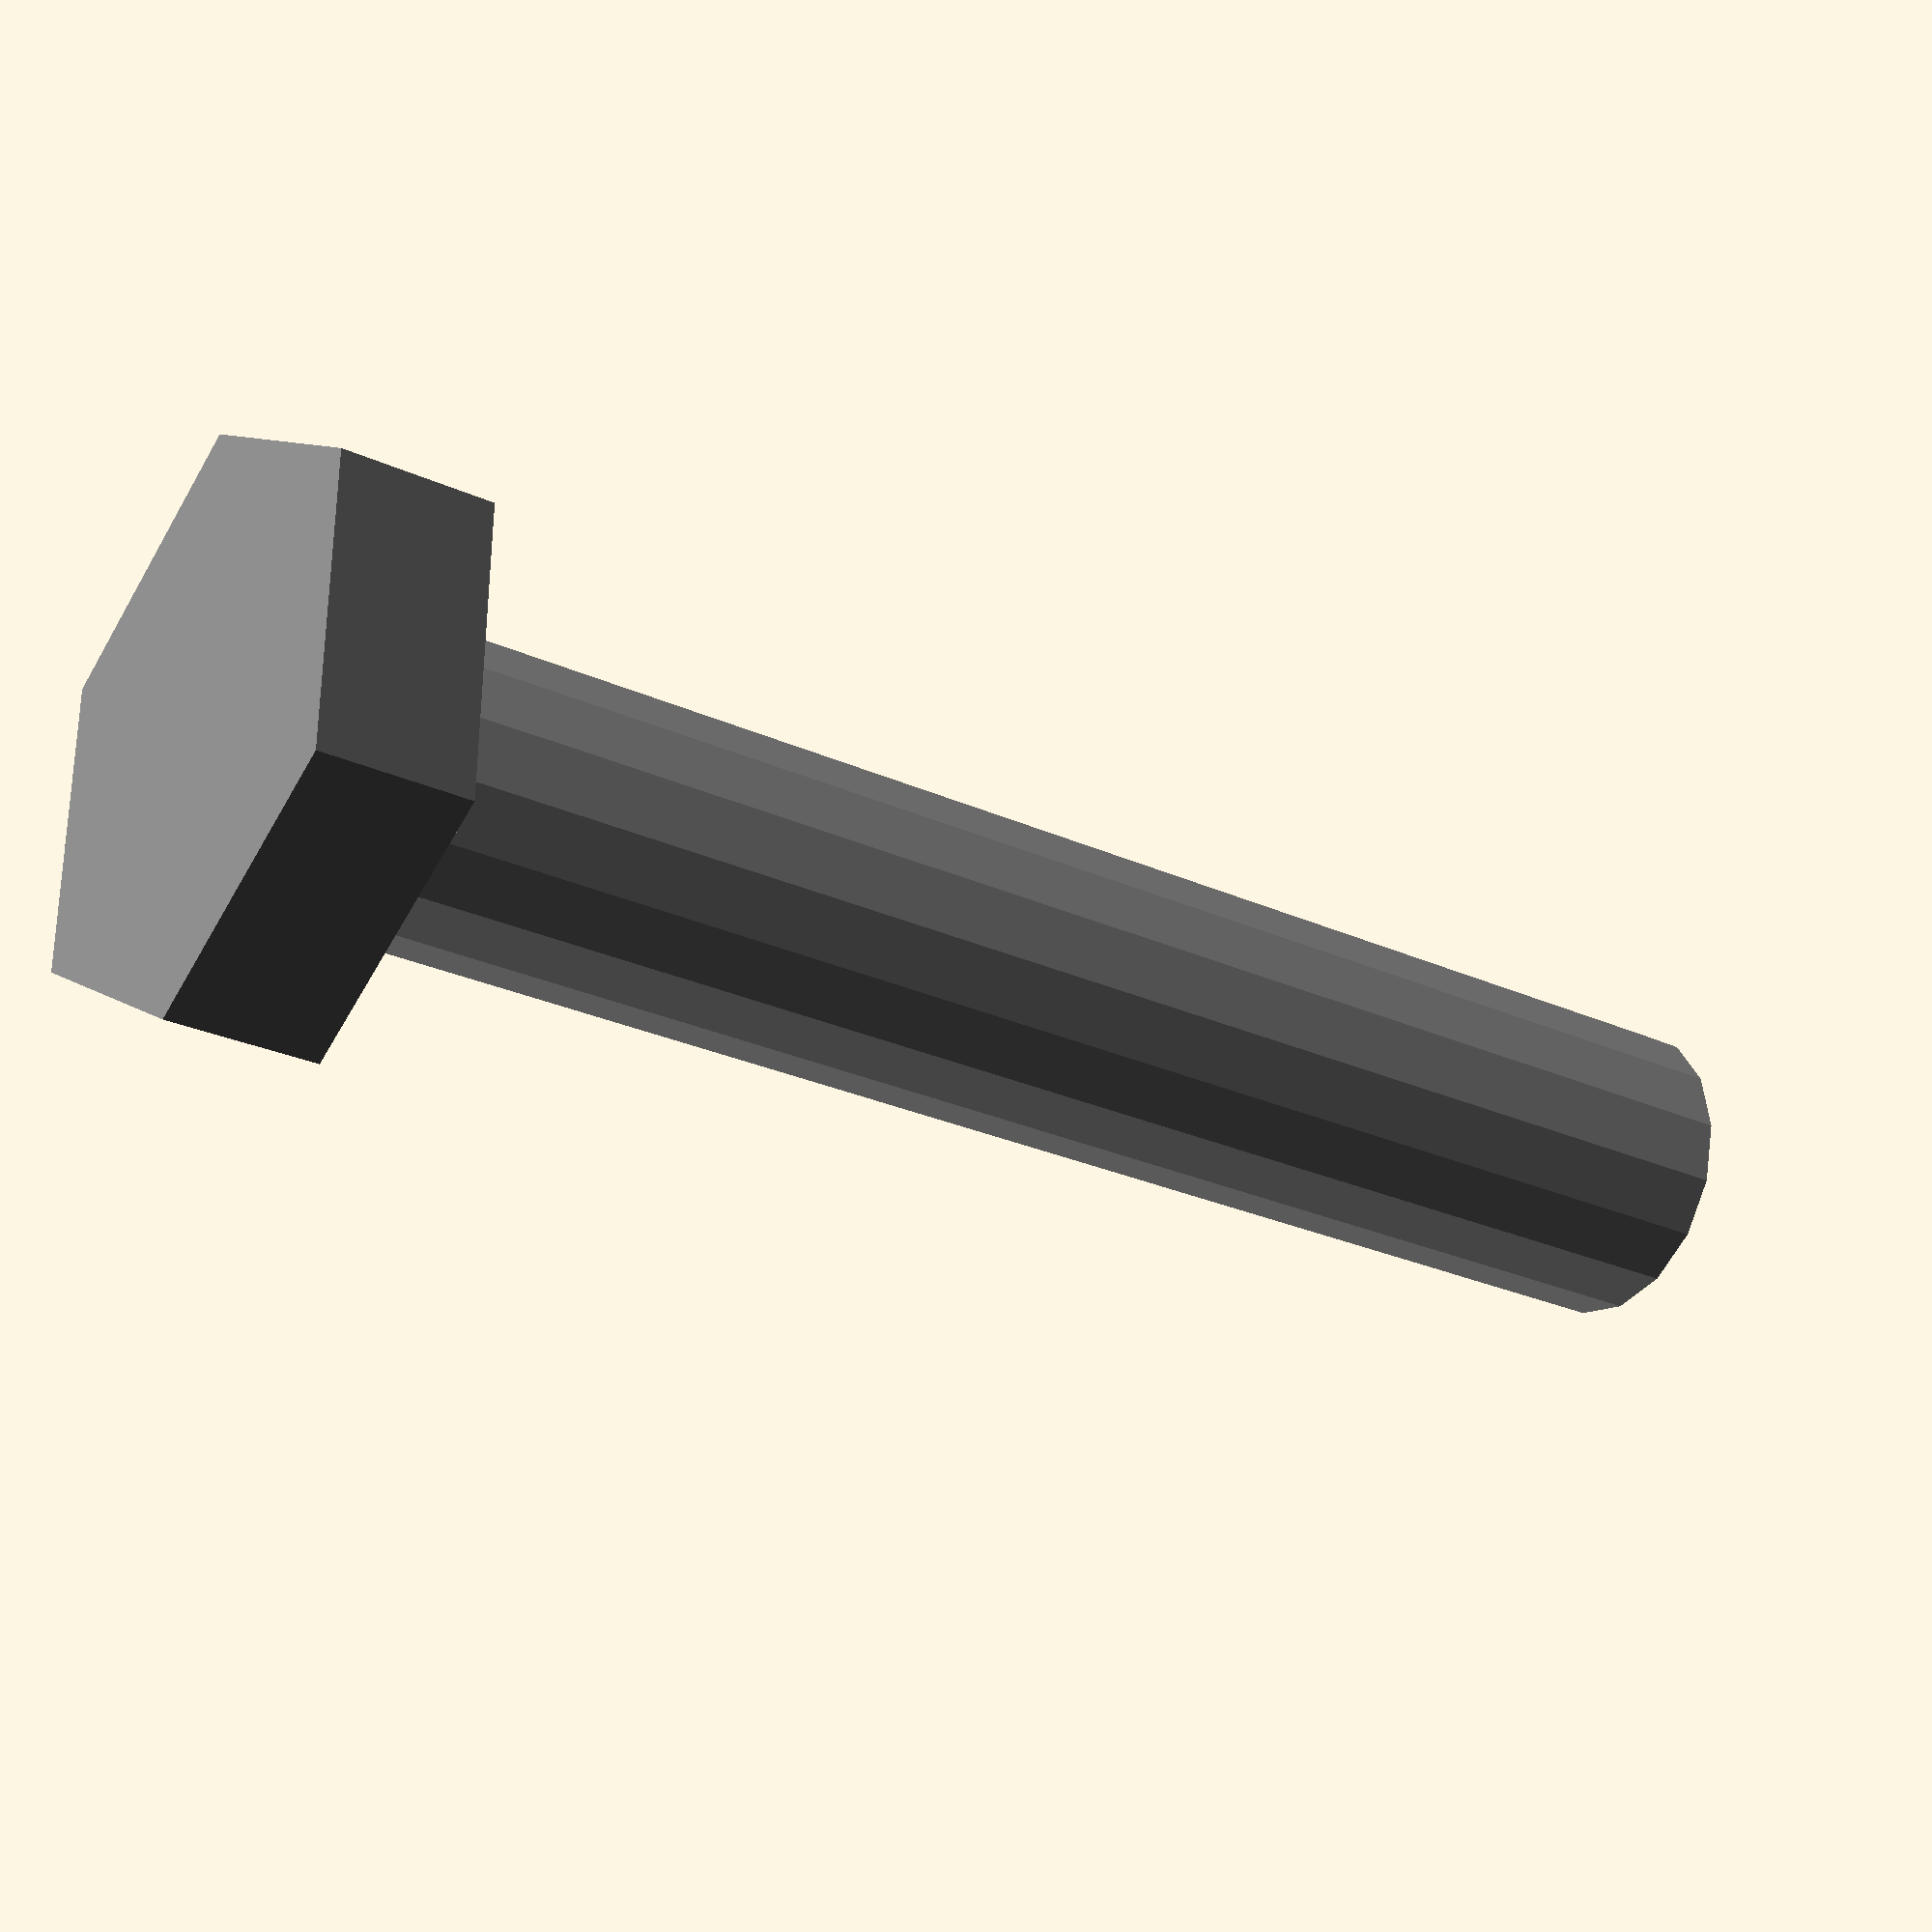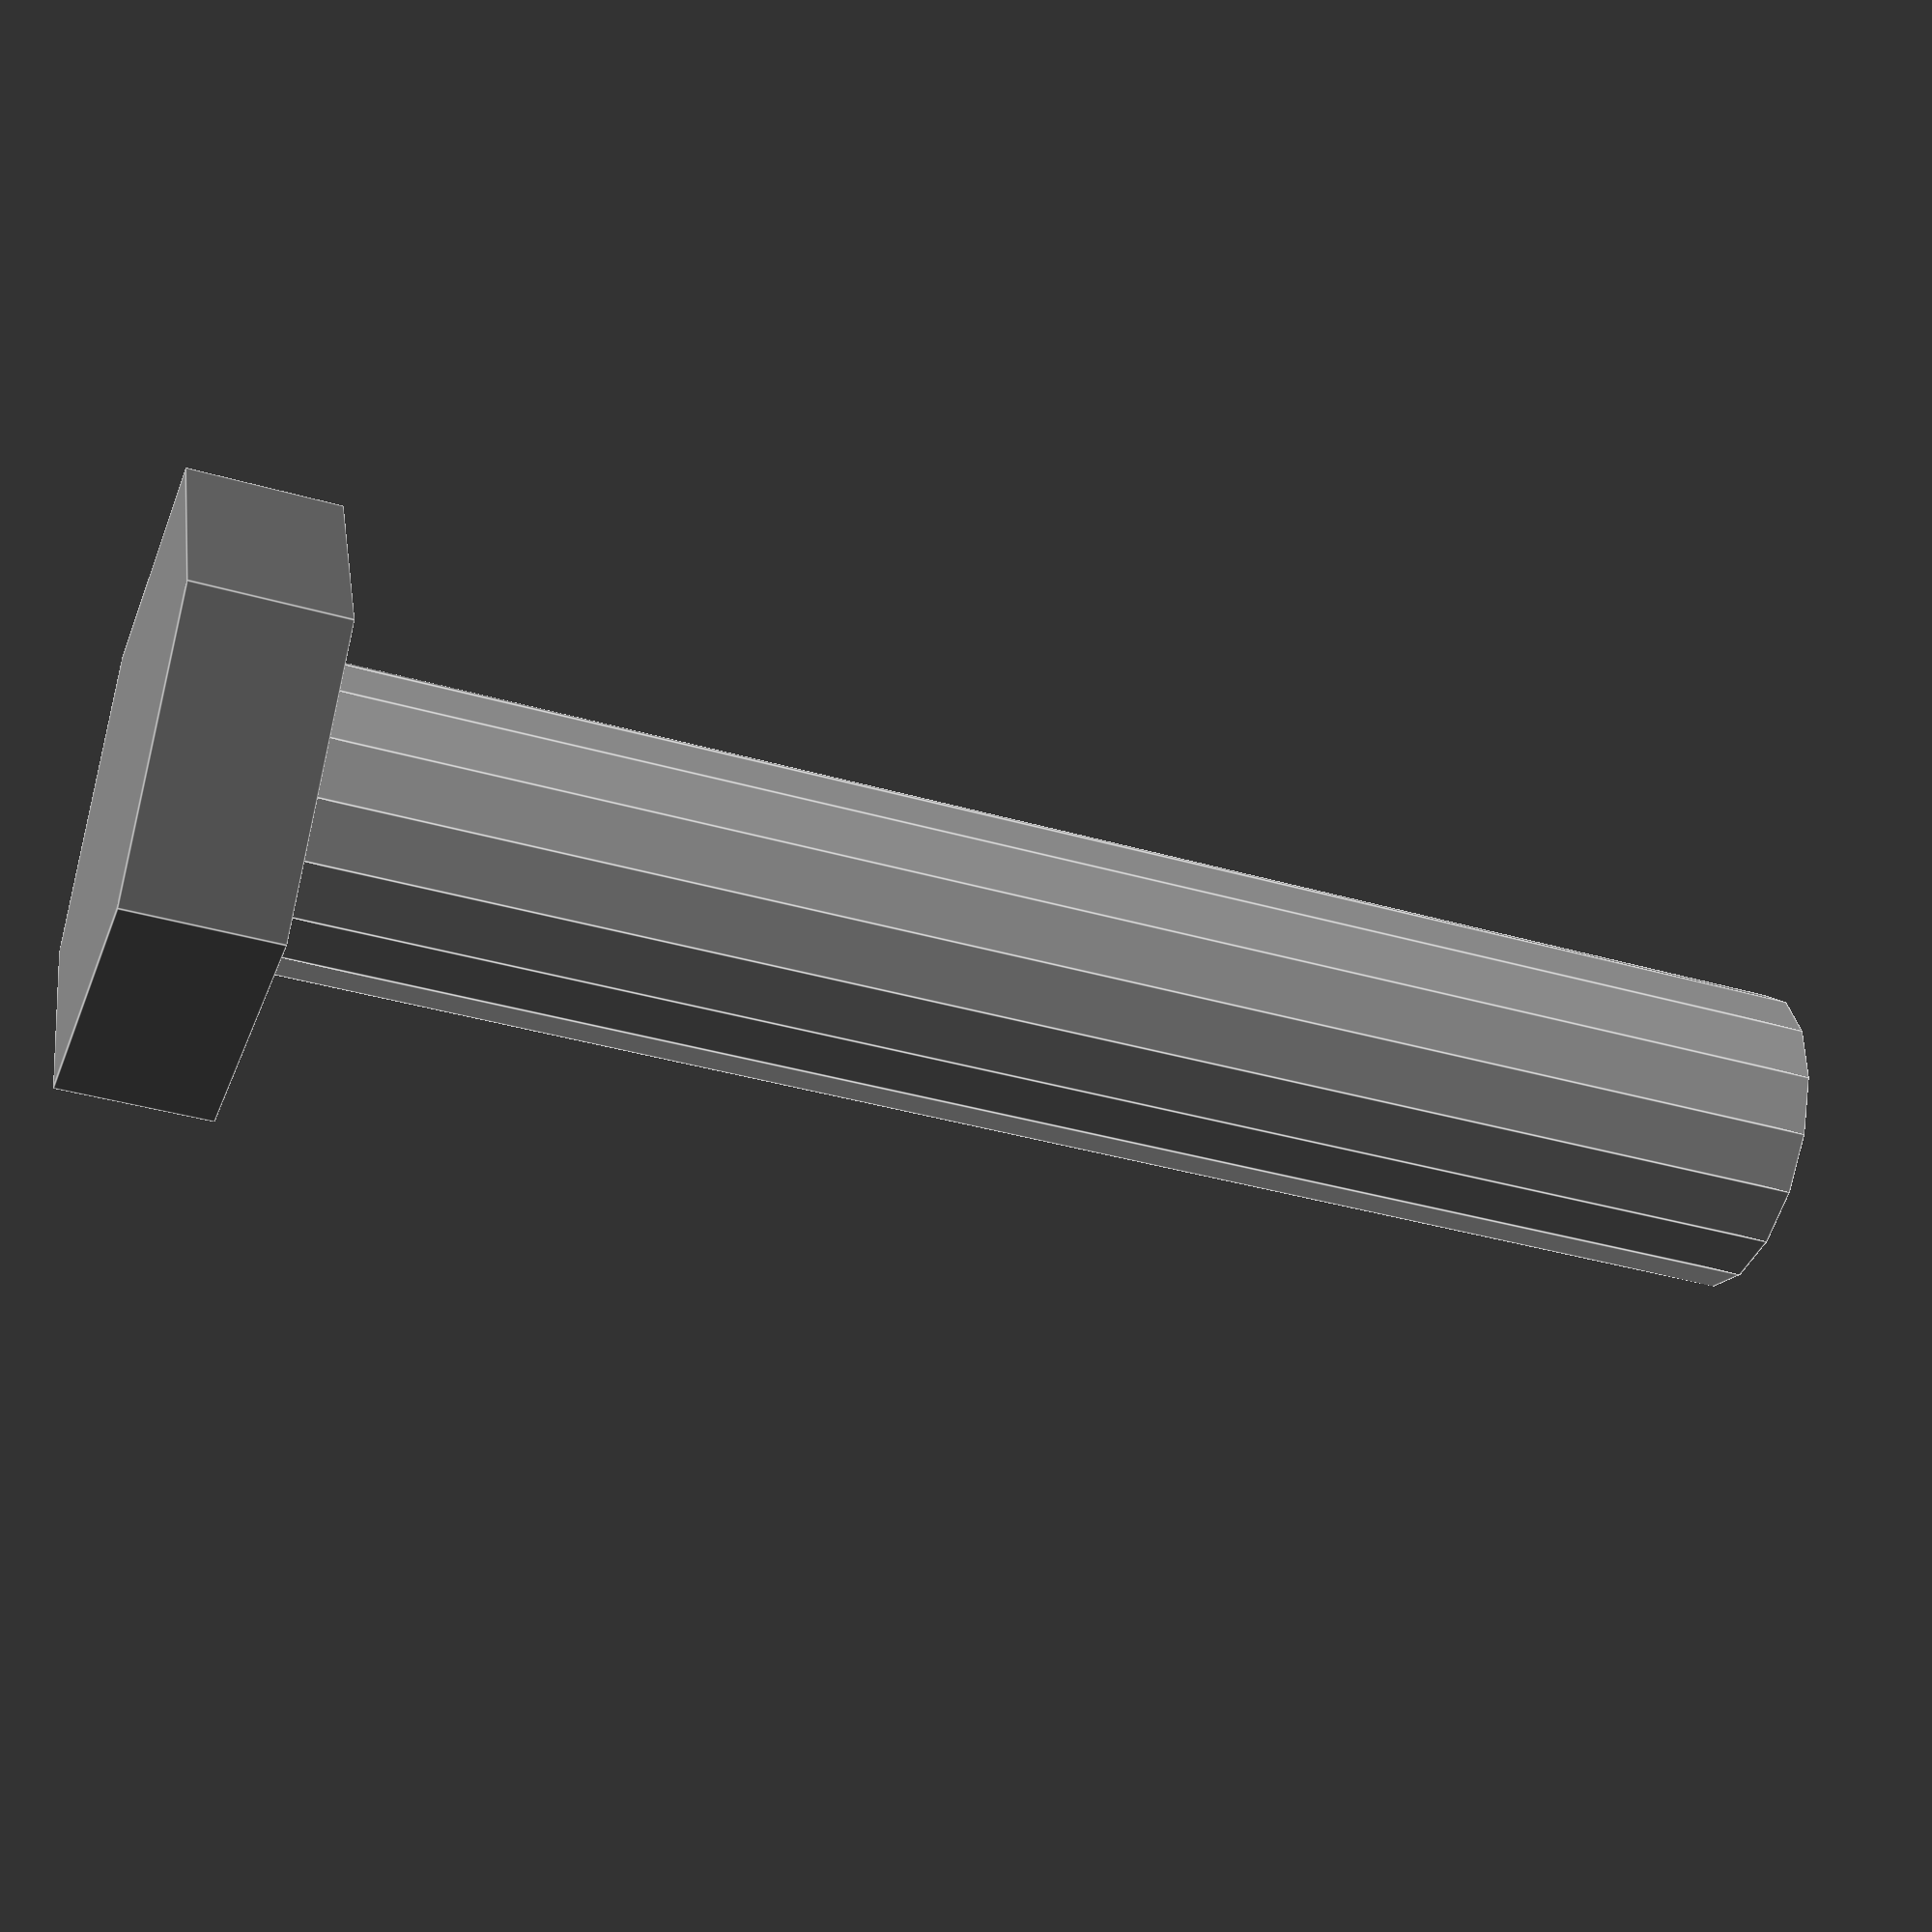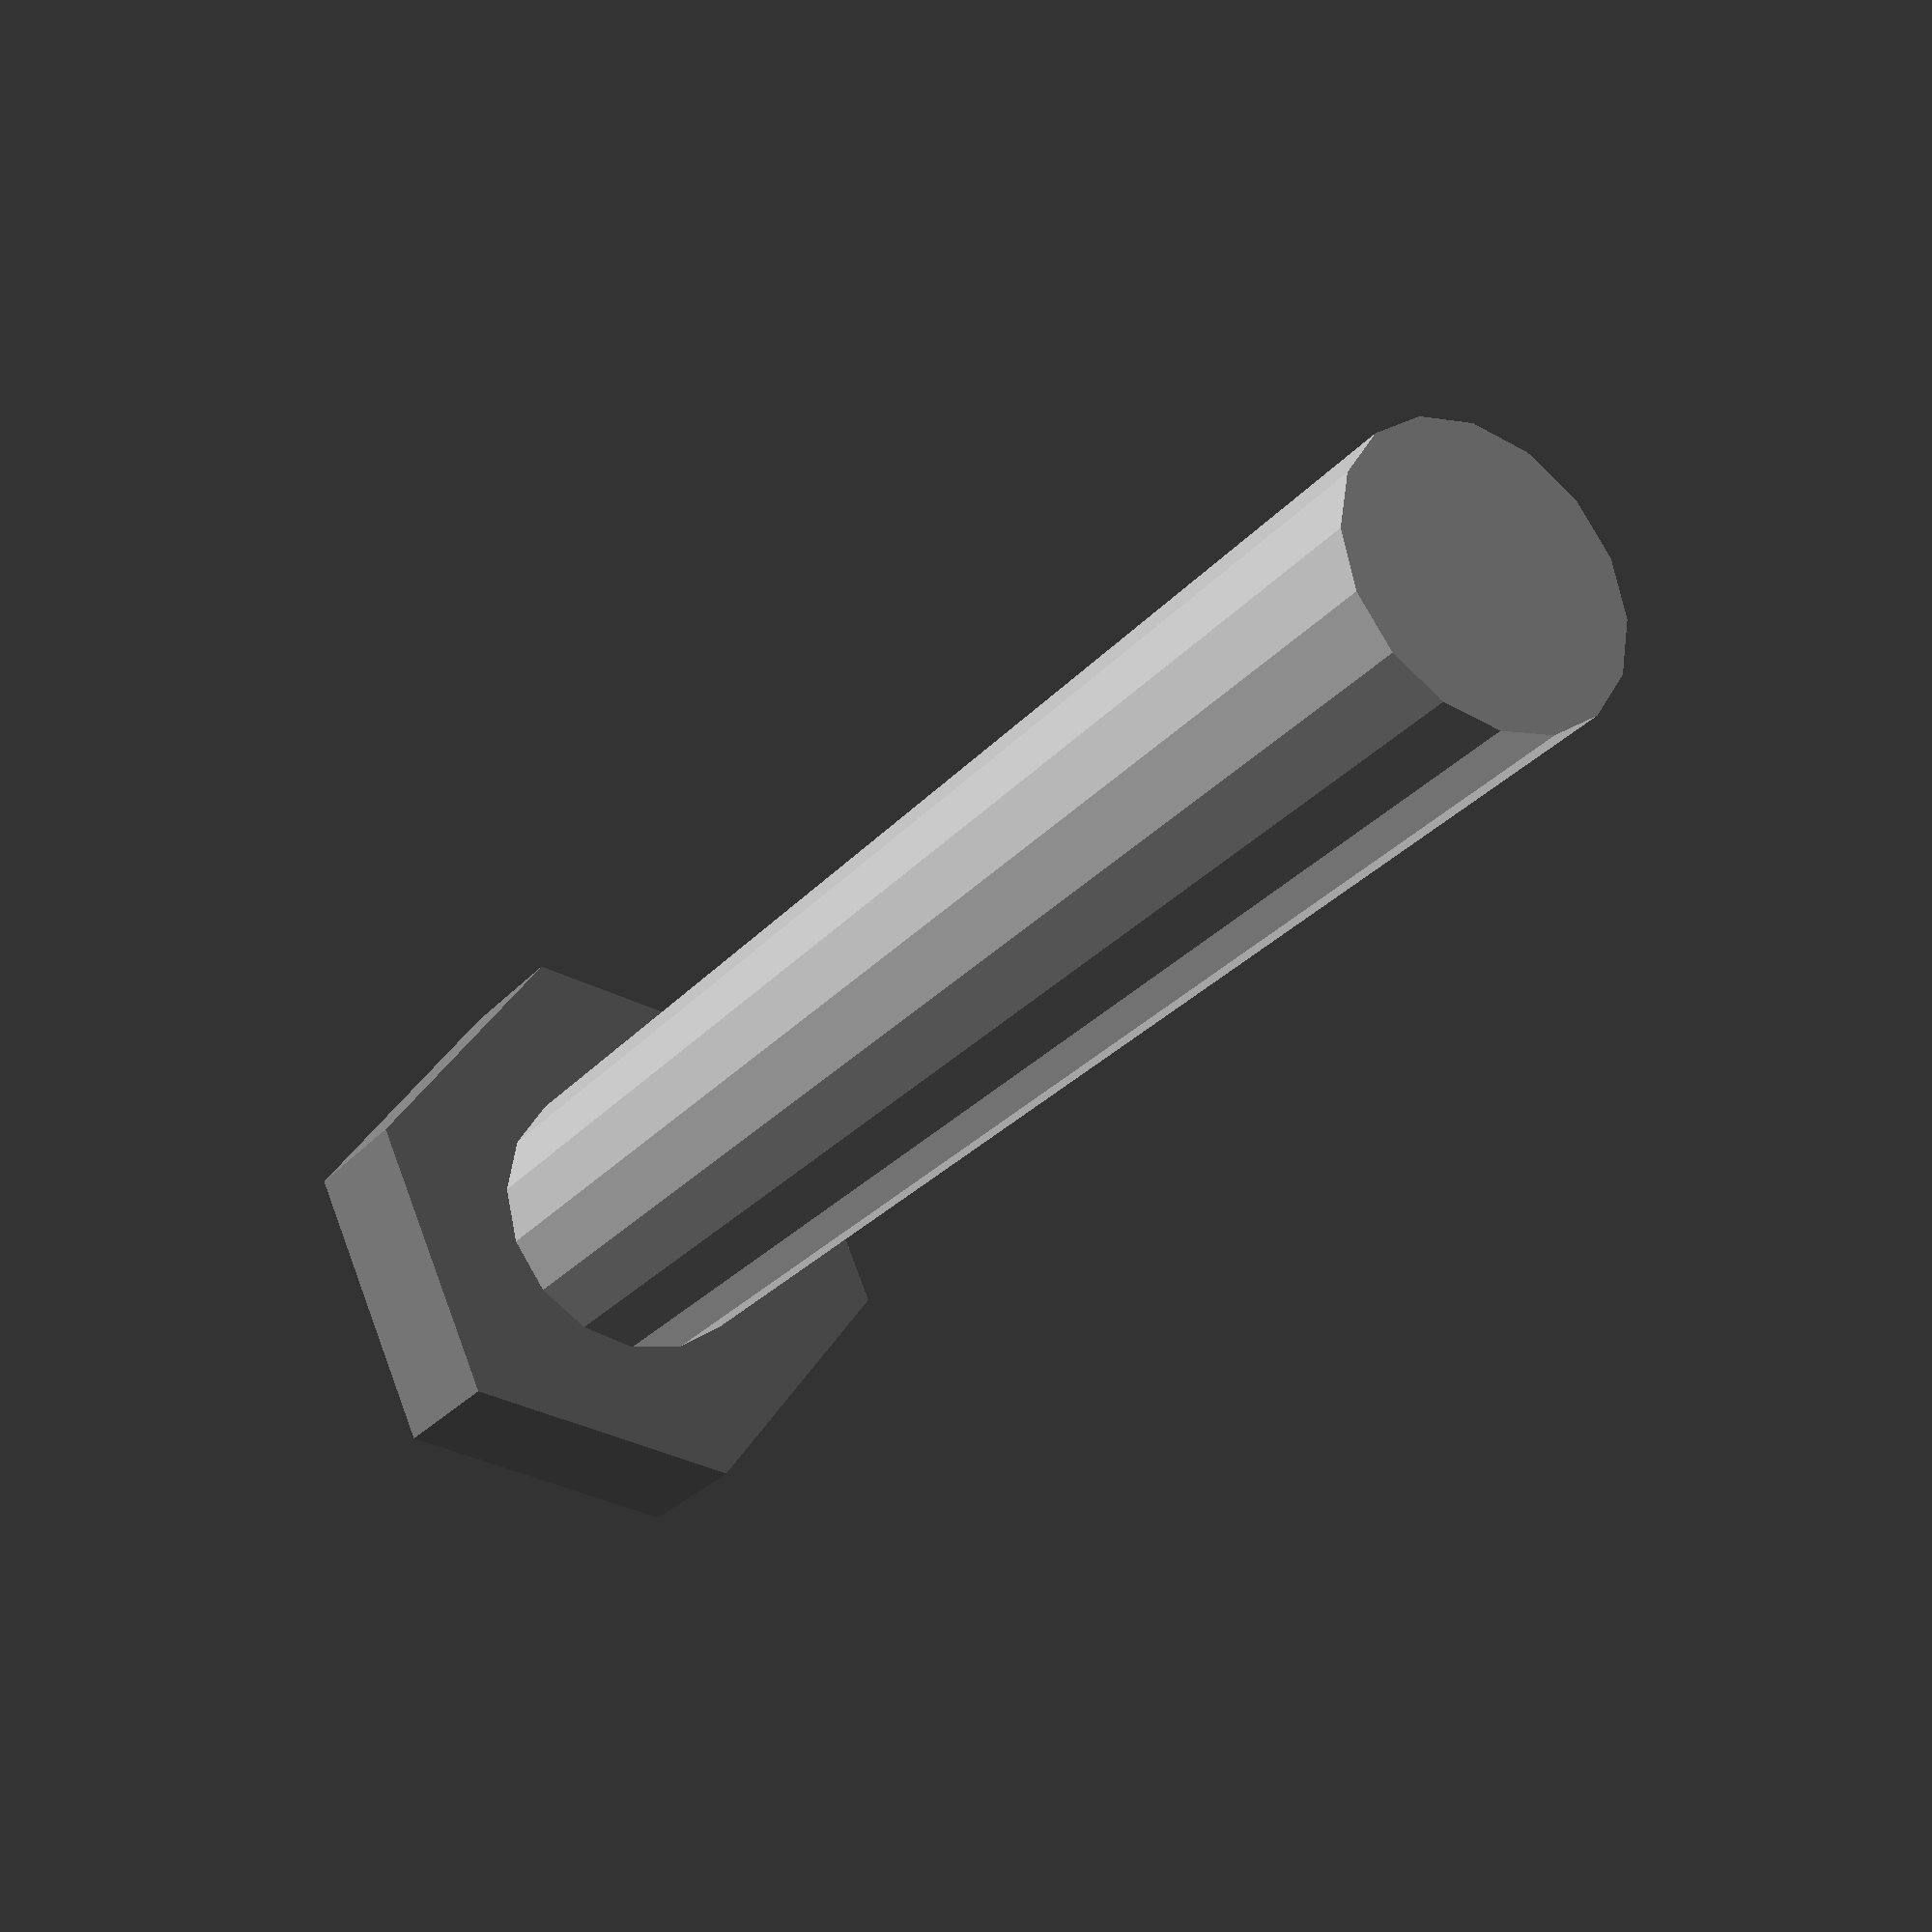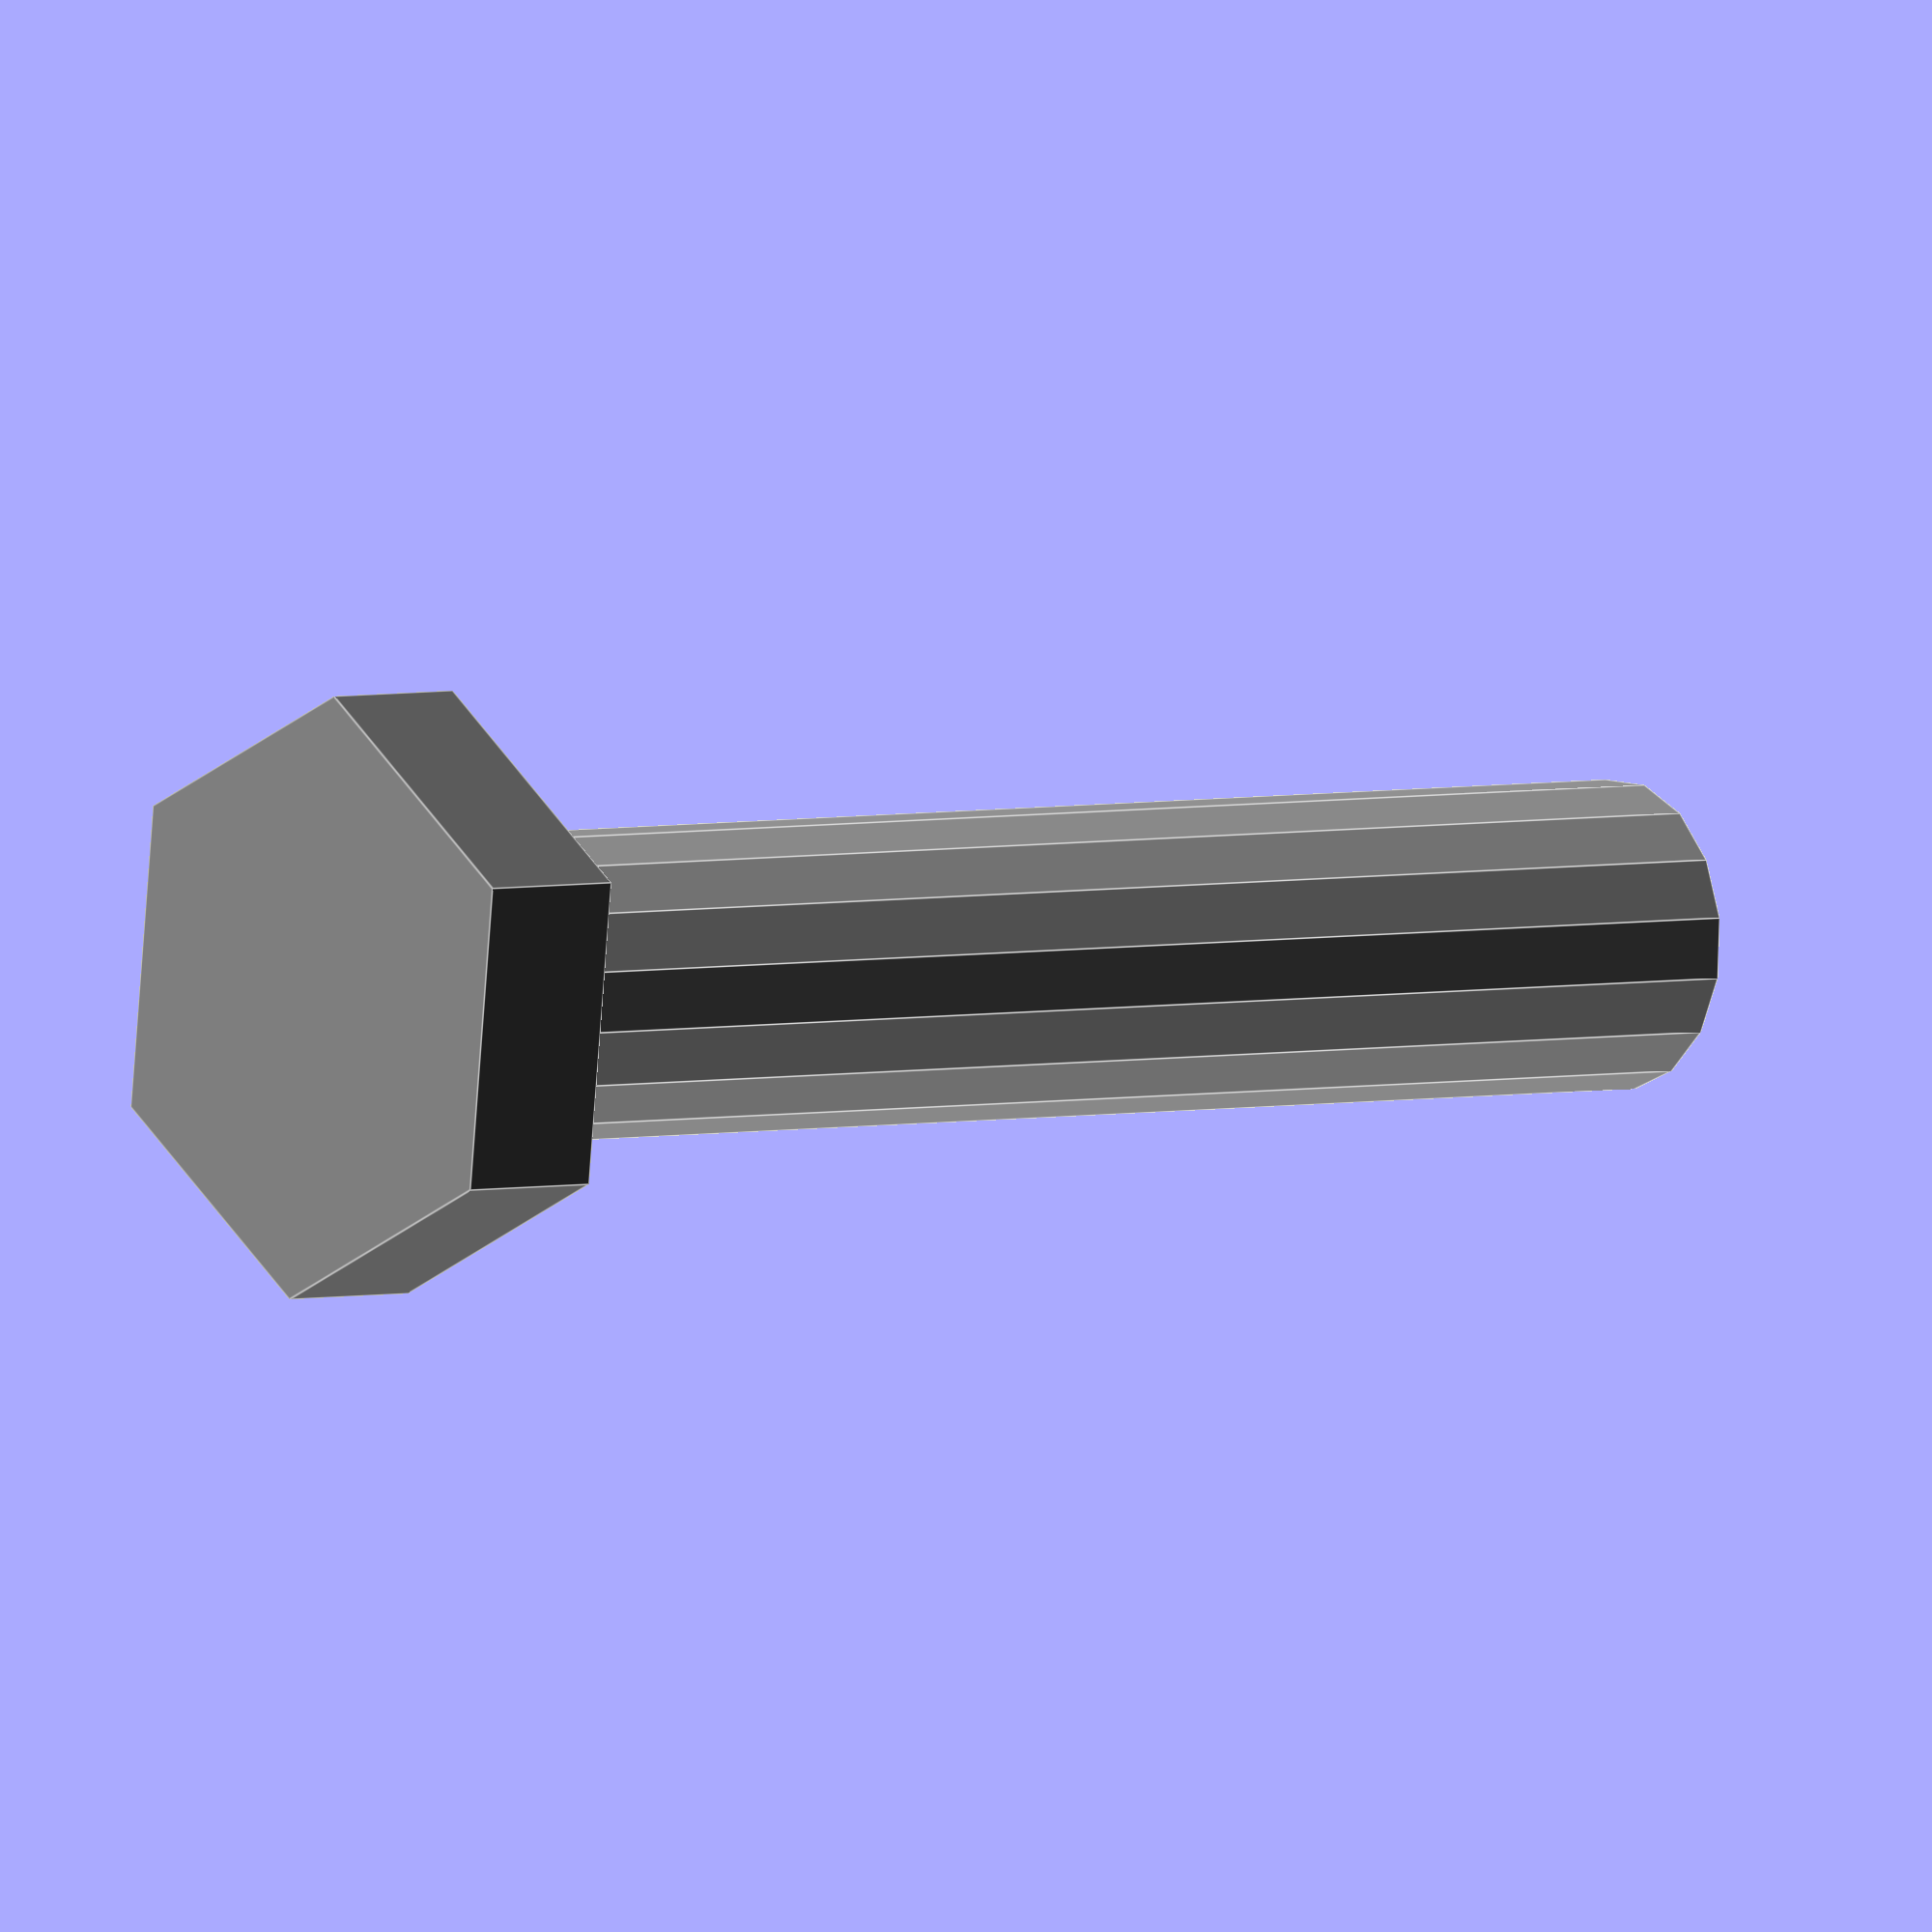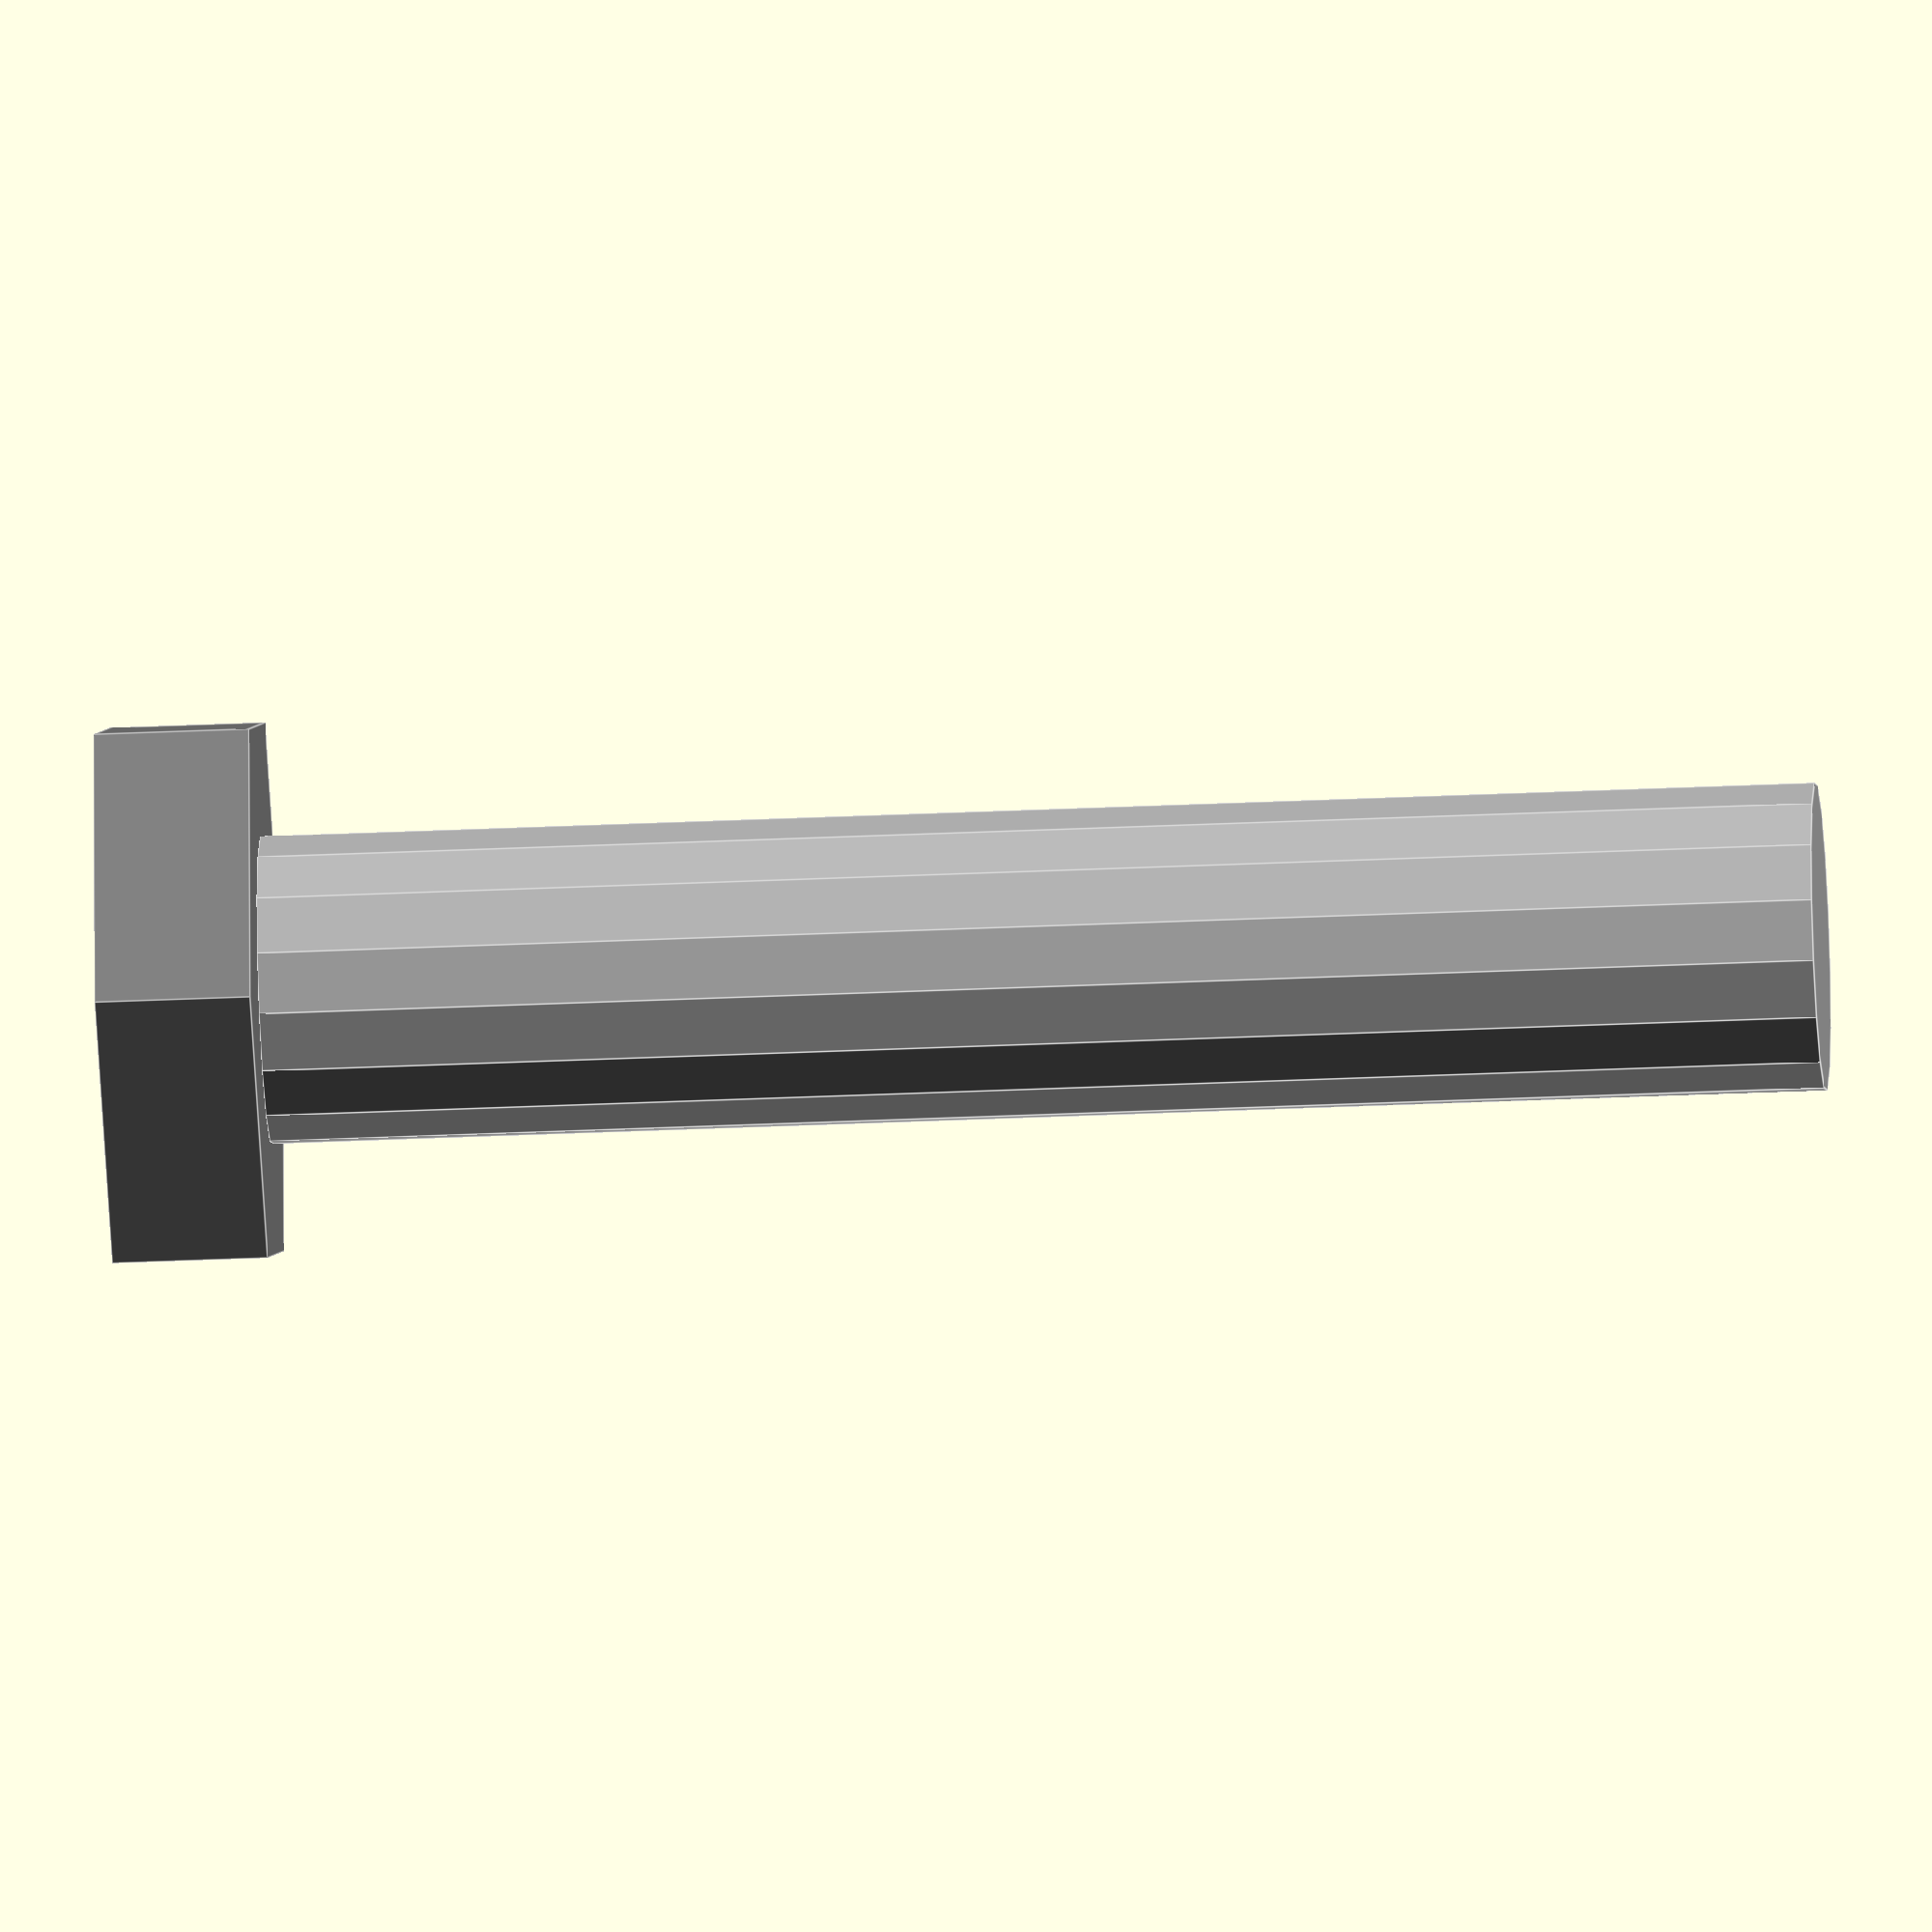
<openscad>
// M10 Bolt
union() {
  // A standard M10 bolt has a 19,62mm diameter and an height of 5mm
  color([0.5,0.5,0.5])
    cylinder(d=19.62, h=5, $fn=6);
  translate ([0,0,5])
    color([0.7,0.7,0.7])
      cylinder(d=10, h=50);
}

</openscad>
<views>
elev=27.7 azim=268.6 roll=235.4 proj=p view=wireframe
elev=219.5 azim=236.3 roll=289.5 proj=p view=edges
elev=207.8 azim=245.6 roll=211.8 proj=p view=wireframe
elev=176.7 azim=323.5 roll=310.2 proj=o view=edges
elev=32.2 azim=206.6 roll=273.7 proj=o view=edges
</views>
